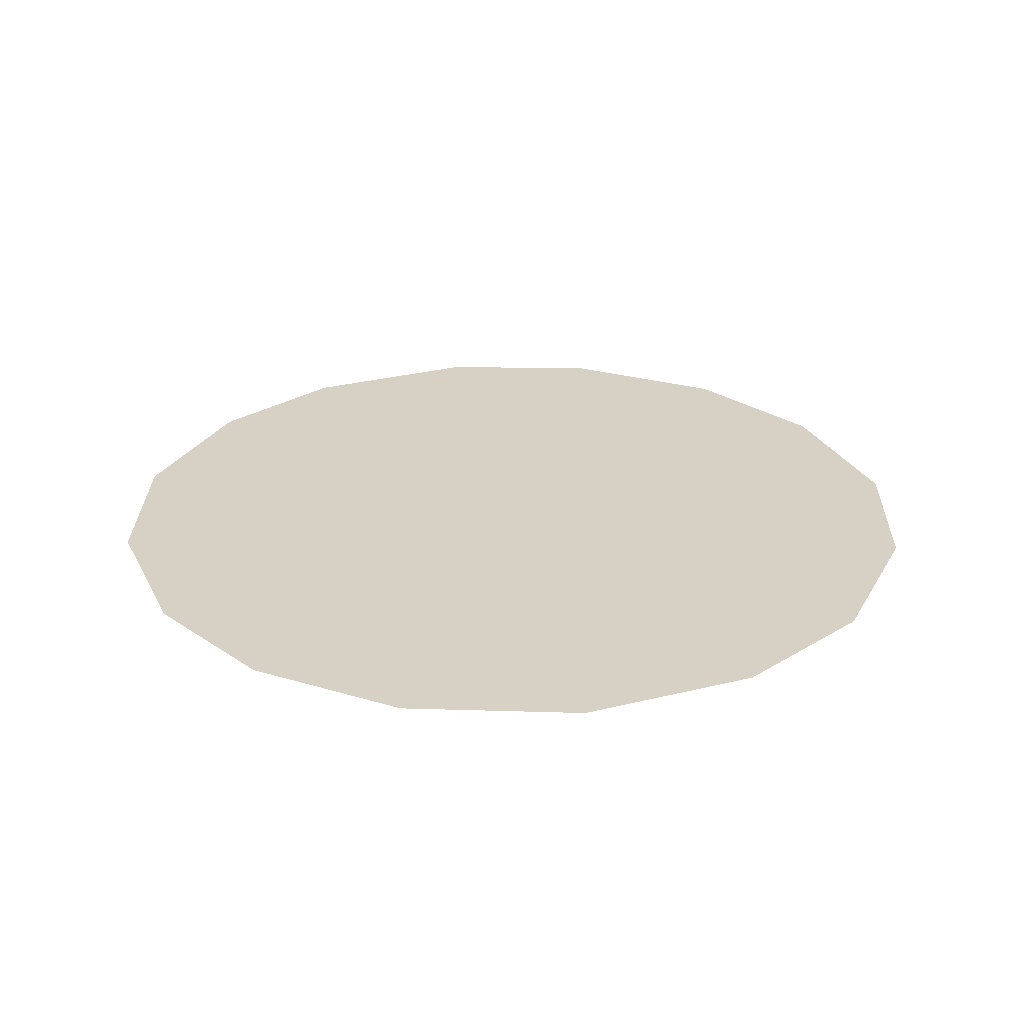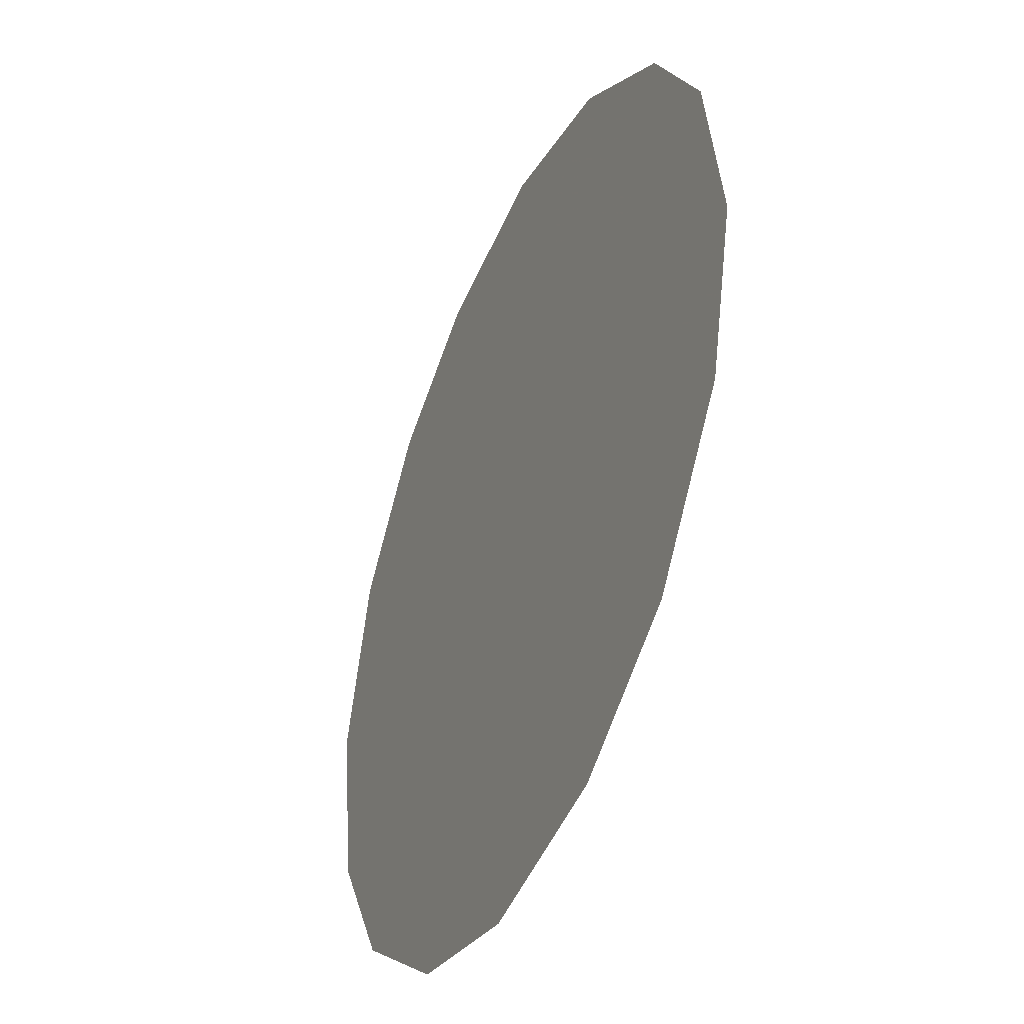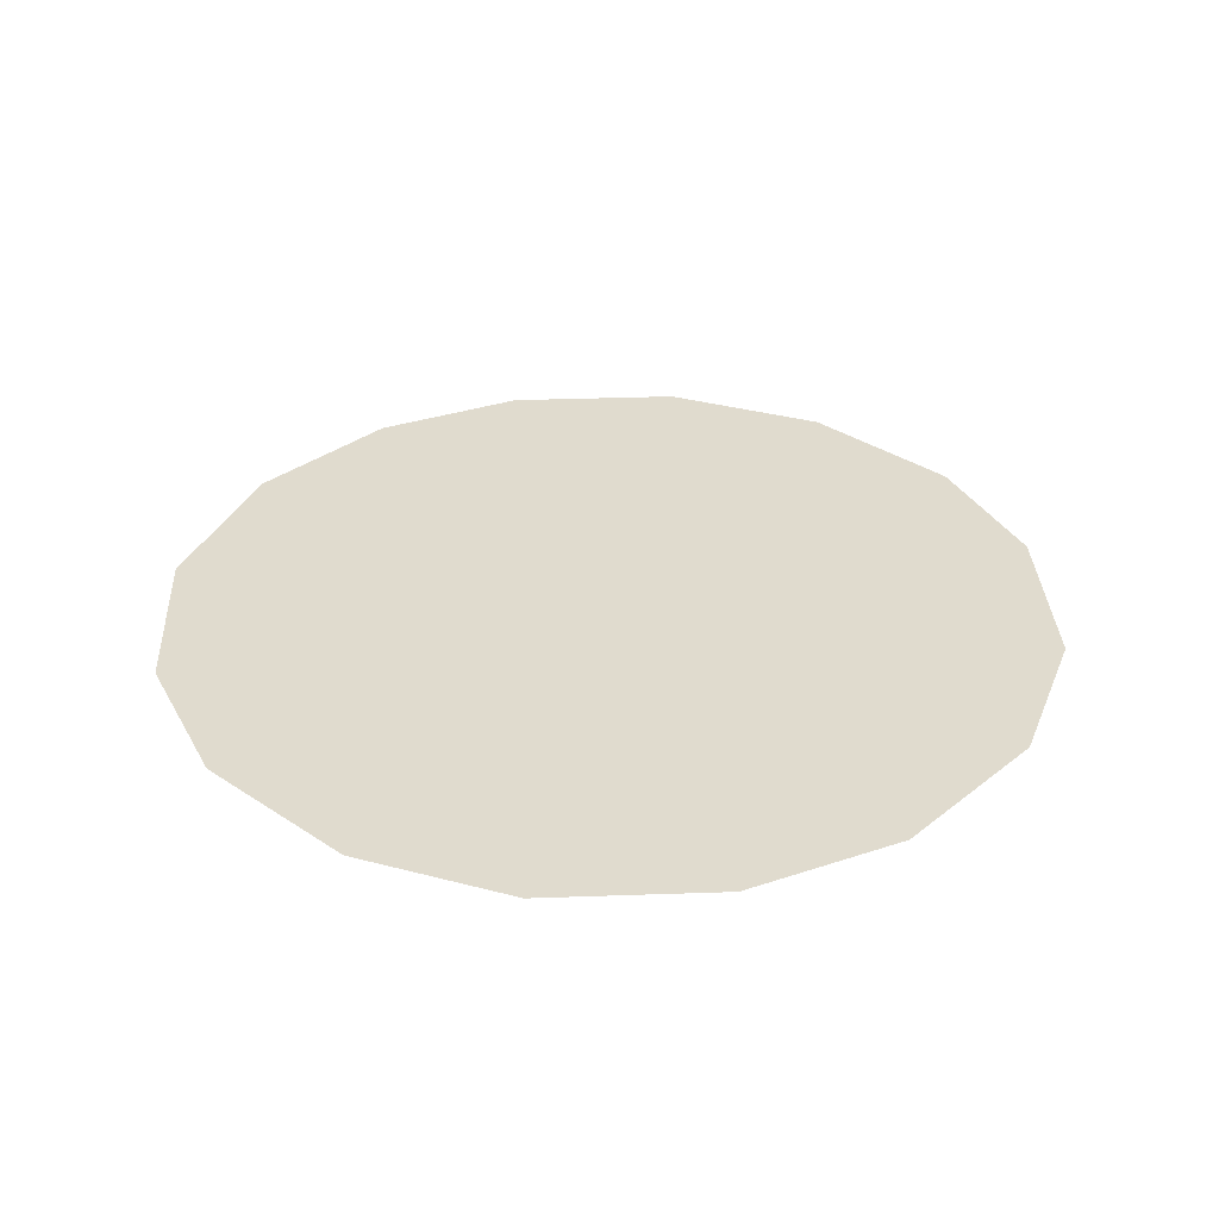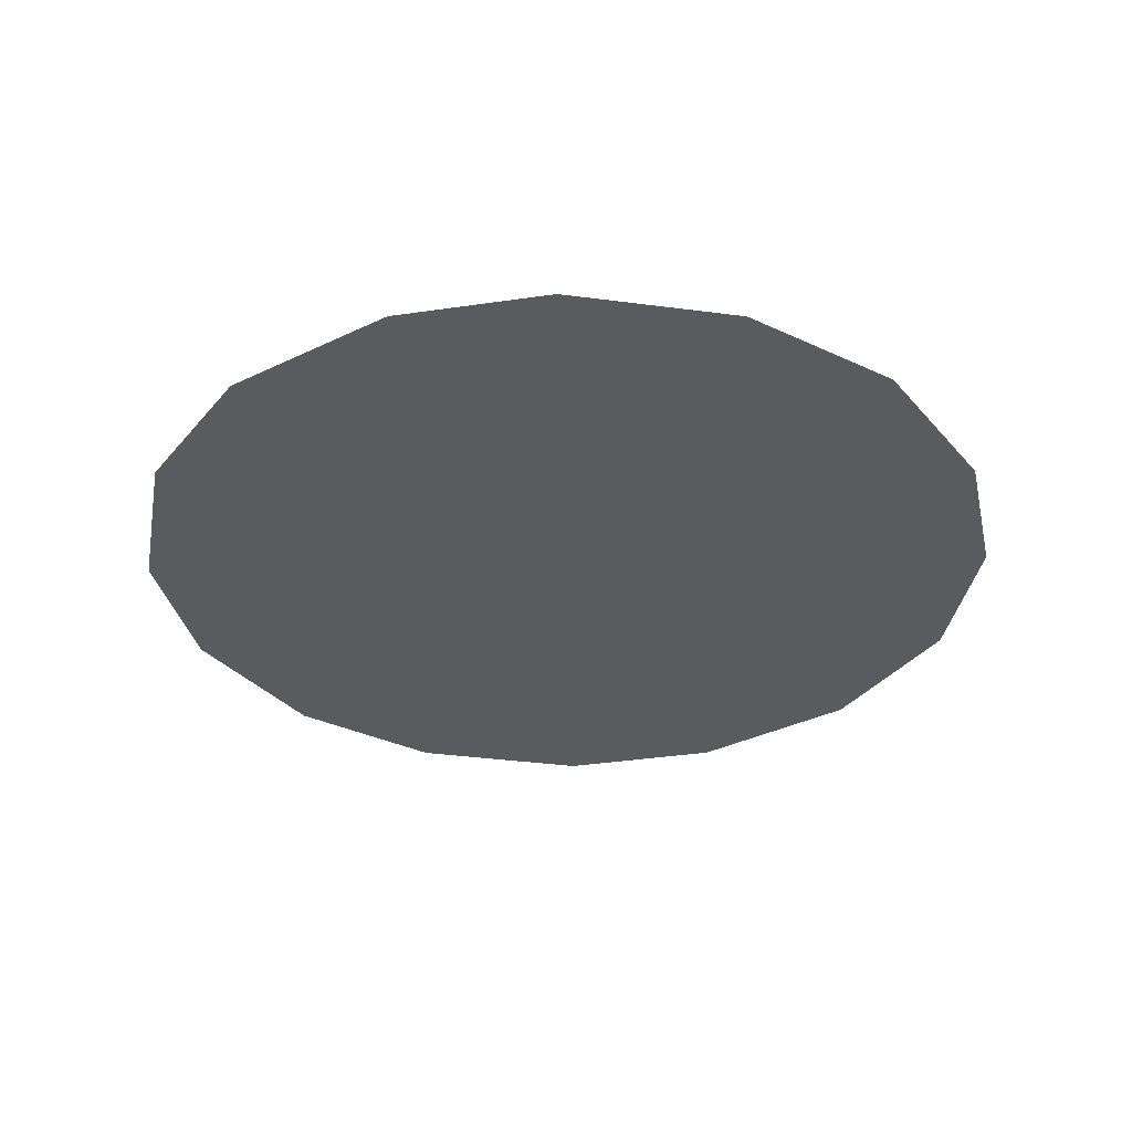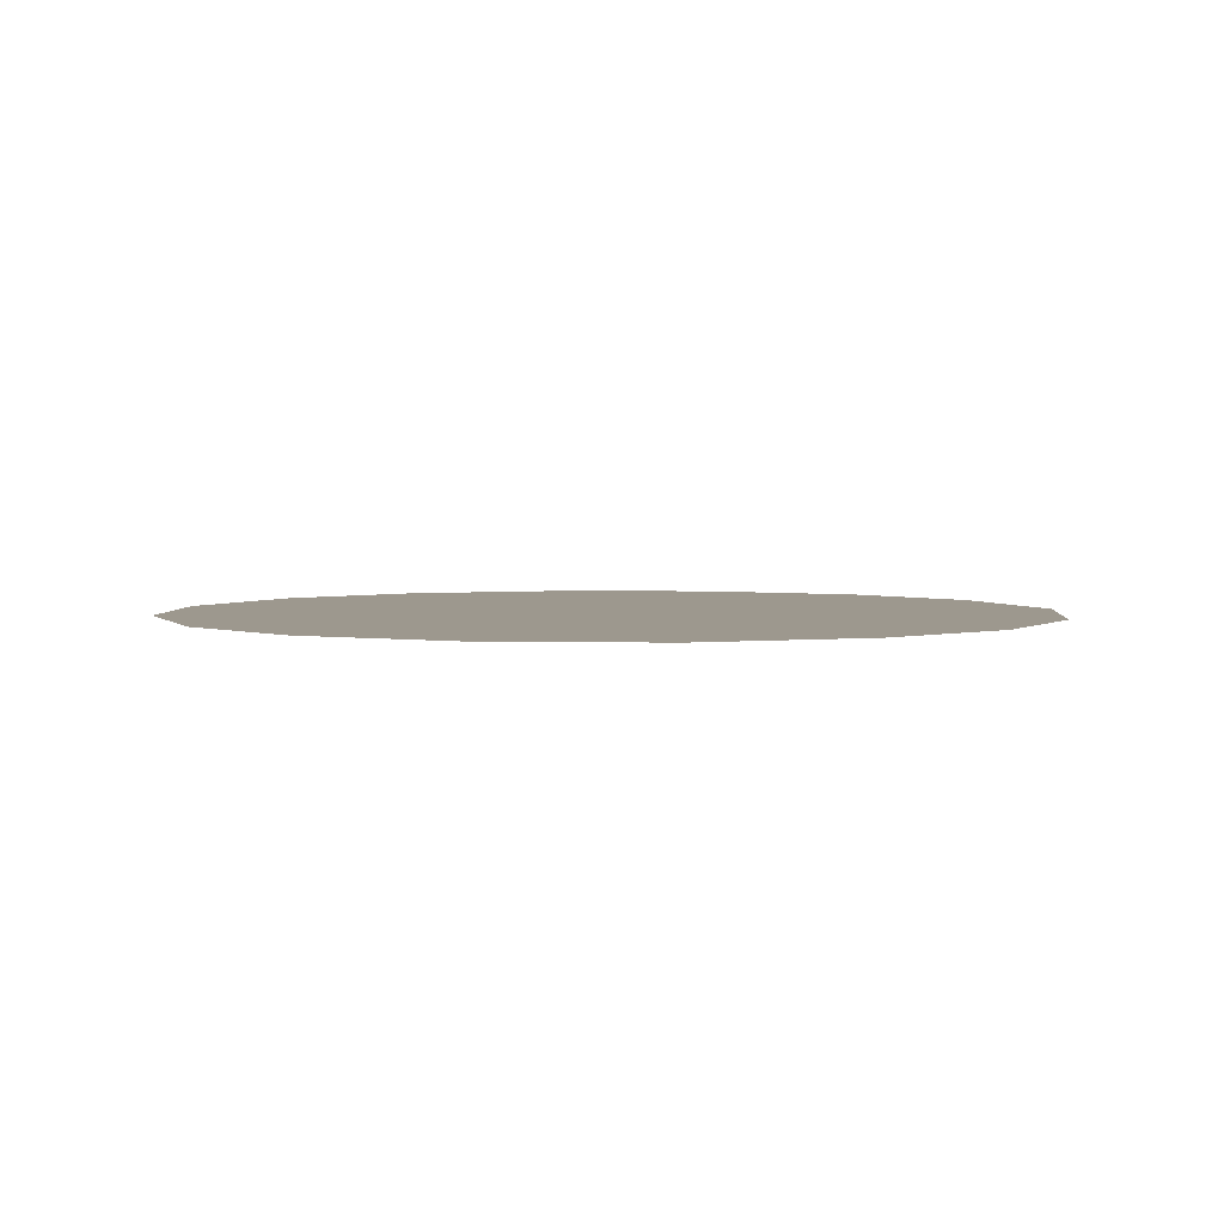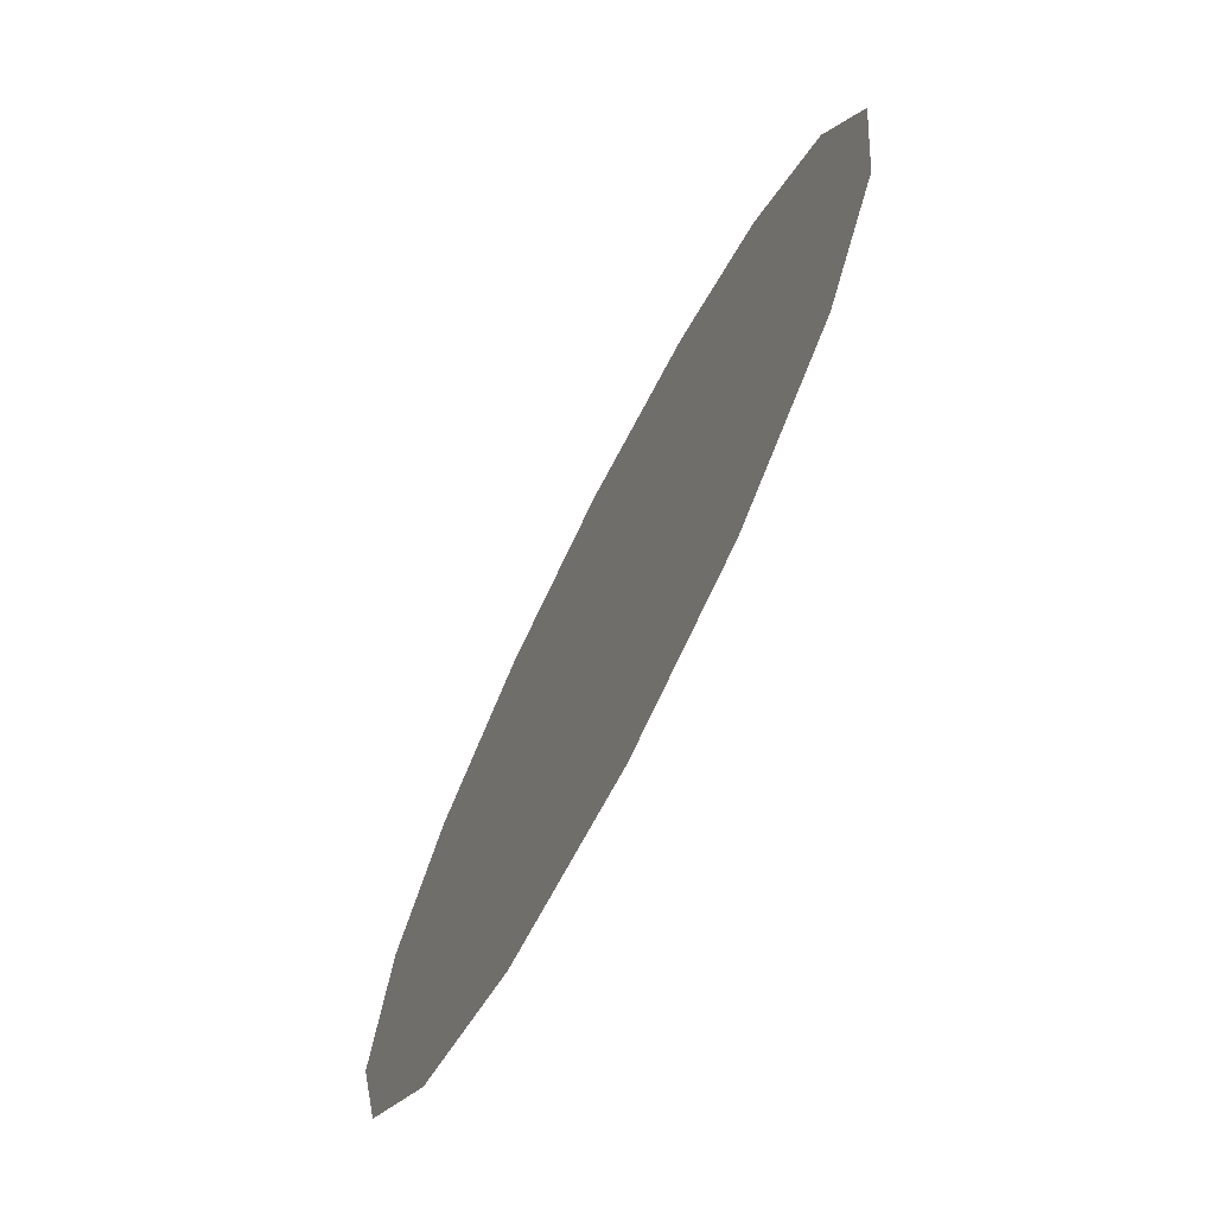
<metadata>
{"format":"obj","ext":"obj","renderer":"f3d","projection":"perspective","resolution":1024,"background":"white","views":[{"elev":26.8,"azim":-103.4,"up":"+Z"},{"elev":-42.0,"azim":66.3,"up":"+Y"},{"elev":33.4,"azim":5.6,"up":"+Z"},{"elev":-33.4,"azim":132.4,"up":"+Z"},{"elev":3.2,"azim":168.9,"up":"+Z"},{"elev":-73.3,"azim":-117.0,"up":"+Y"}]}
</metadata>
<code>
v 2.027 0.374 0.01
v 2.028 0.378 0.01
v 2.031 0.3809 0.01
v 2.034 0.3827 0.01
v 2.038 0.3833 0.01
v 2.042 0.3823 0.01
v 2.045 0.3799 0.01
v 2.047 0.3769 0.01
v 2.047 0.3727 0.01
v 2.046 0.369 0.01
v 2.044 0.3658 0.01
v 2.041 0.3639 0.01
v 2.037 0.3633 0.01
v 2.033 0.3642 0.01
v 2.03 0.3667 0.01
v 2.028 0.3699 0.01
v 2.035 0.3763 0.01
v 2.034 0.3793 0.01
v 2.041 0.3756 0.01
v 2.032 0.3761 0.01
v 2.038 0.3795 0.01
v 2.044 0.3772 0.01
v 2.041 0.3789 0.01
v 2.044 0.3737 0.01
v 2.039 0.3698 0.01
v 2.041 0.3725 0.01
v 2.038 0.3741 0.01
v 2.043 0.3694 0.01
v 2.039 0.3768 0.01
v 2.034 0.3718 0.01
v 2.045 0.3712 0.01
v 2.041 0.367 0.01
v 2.037 0.3669 0.01
v 2.036 0.3699 0.01
v 2.033 0.3683 0.01
v 2.031 0.3707 0.01
v 2.034 0.3744 0.01
v 2.031 0.3734 0.01
v 2.035 0.3663 0.01
f 34 35 39
f 19 26 24
f 13 12 33
f 7 23 22
f 6 21 23
f 27 30 34
f 18 20 17
f 35 36 15
f 20 3 2
f 18 3 20
f 18 4 3
f 31 28 10
f 32 11 28
f 9 24 31
f 26 28 31
f 23 7 6
f 9 8 24
f 29 17 27
f 19 22 23
f 22 8 7
f 27 17 37
f 4 18 21
f 2 1 20
f 21 6 5
f 5 4 21
f 22 24 8
f 1 16 36
f 29 23 21
f 22 19 24
f 18 17 21
f 26 19 27
f 32 33 12
f 19 29 27
f 26 25 28
f 37 17 20
f 25 26 27
f 32 28 25
f 11 10 28
f 23 29 19
f 17 29 21
f 36 30 38
f 39 35 14
f 9 31 10
f 26 31 24
f 32 25 33
f 11 32 12
f 34 33 25
f 13 33 39
f 27 34 25
f 34 30 35
f 36 35 30
f 14 35 15
f 37 38 30
f 15 36 16
f 37 20 38
f 27 37 30
f 20 1 38
f 1 36 38
f 13 39 14
f 34 39 33

</code>
